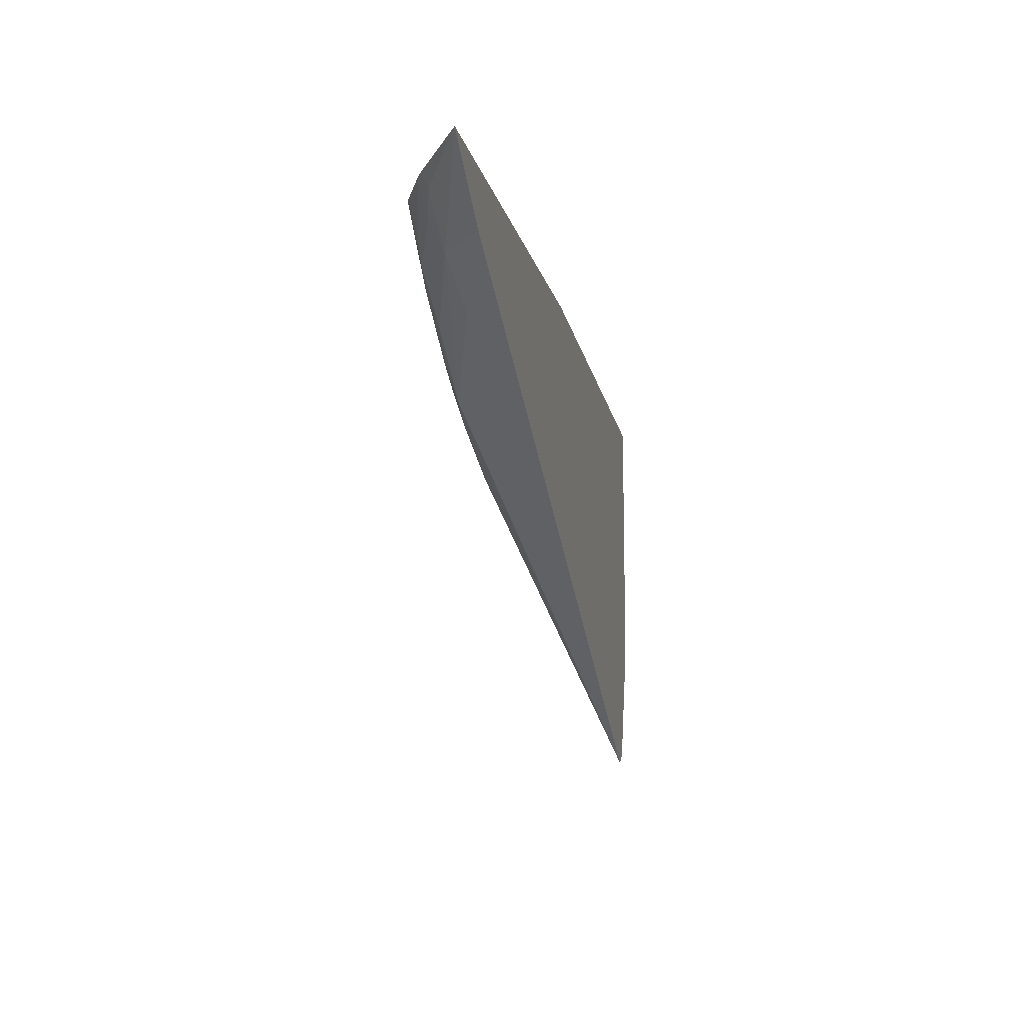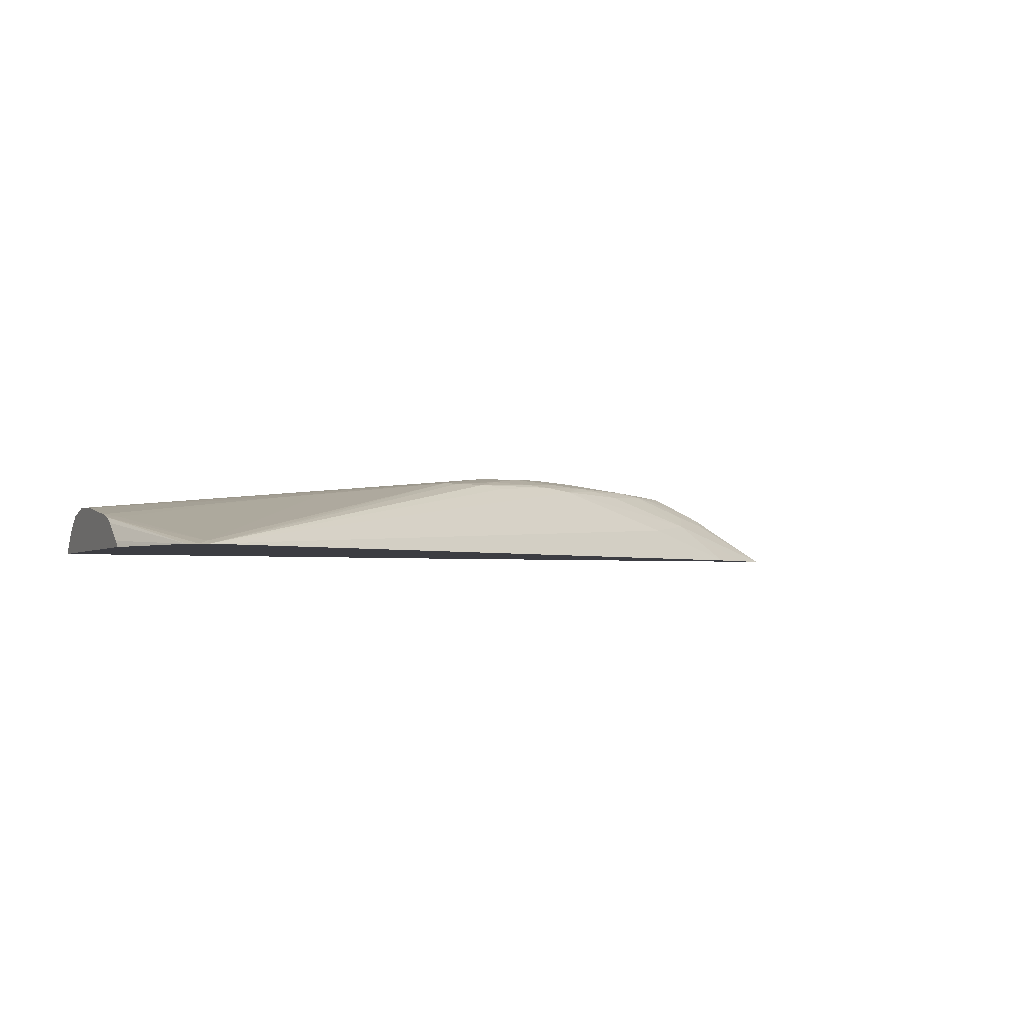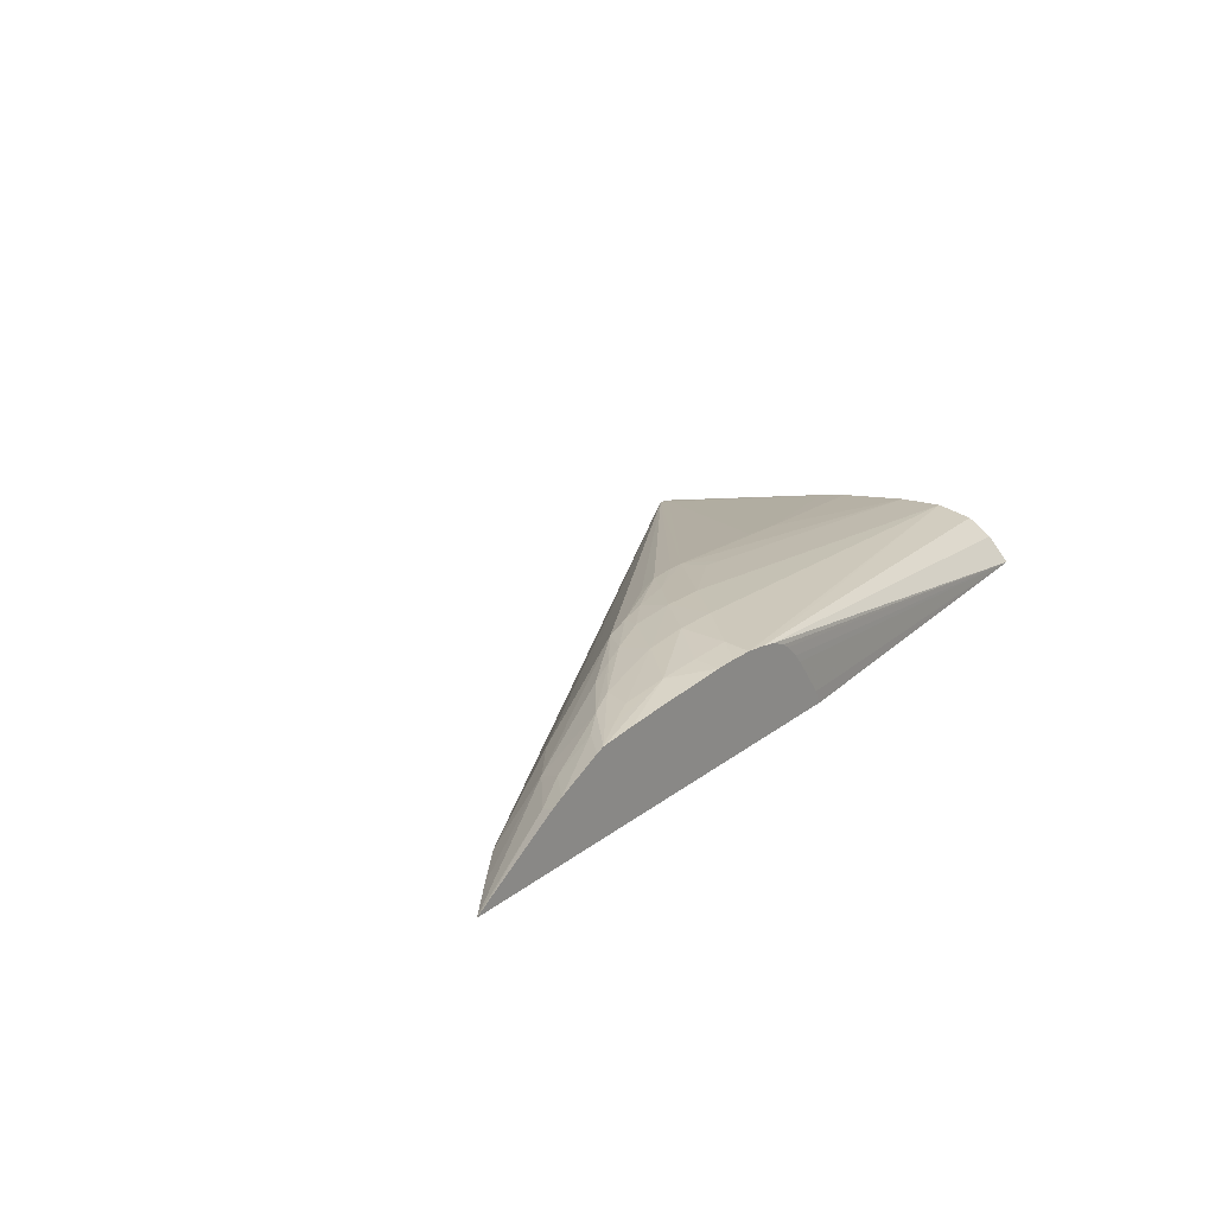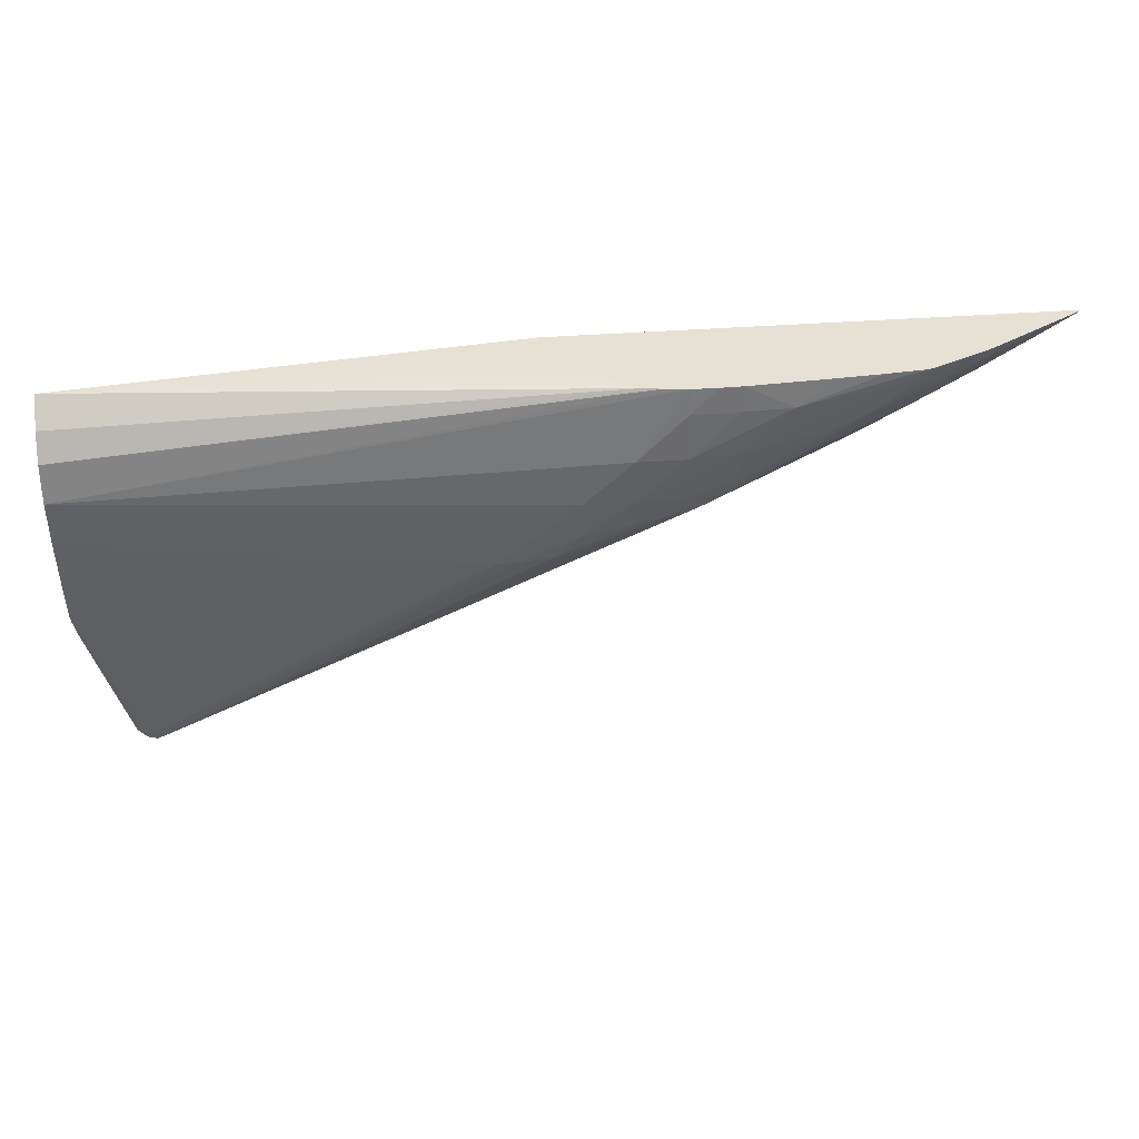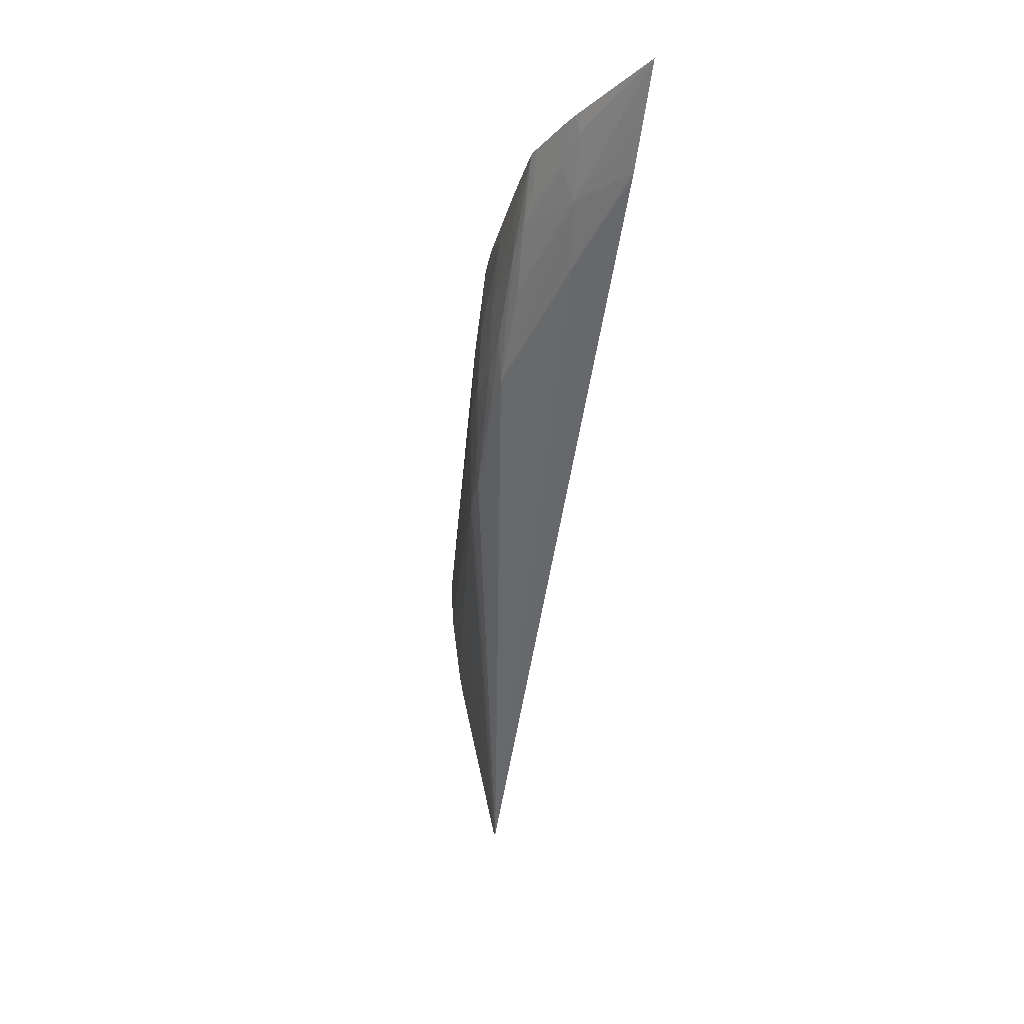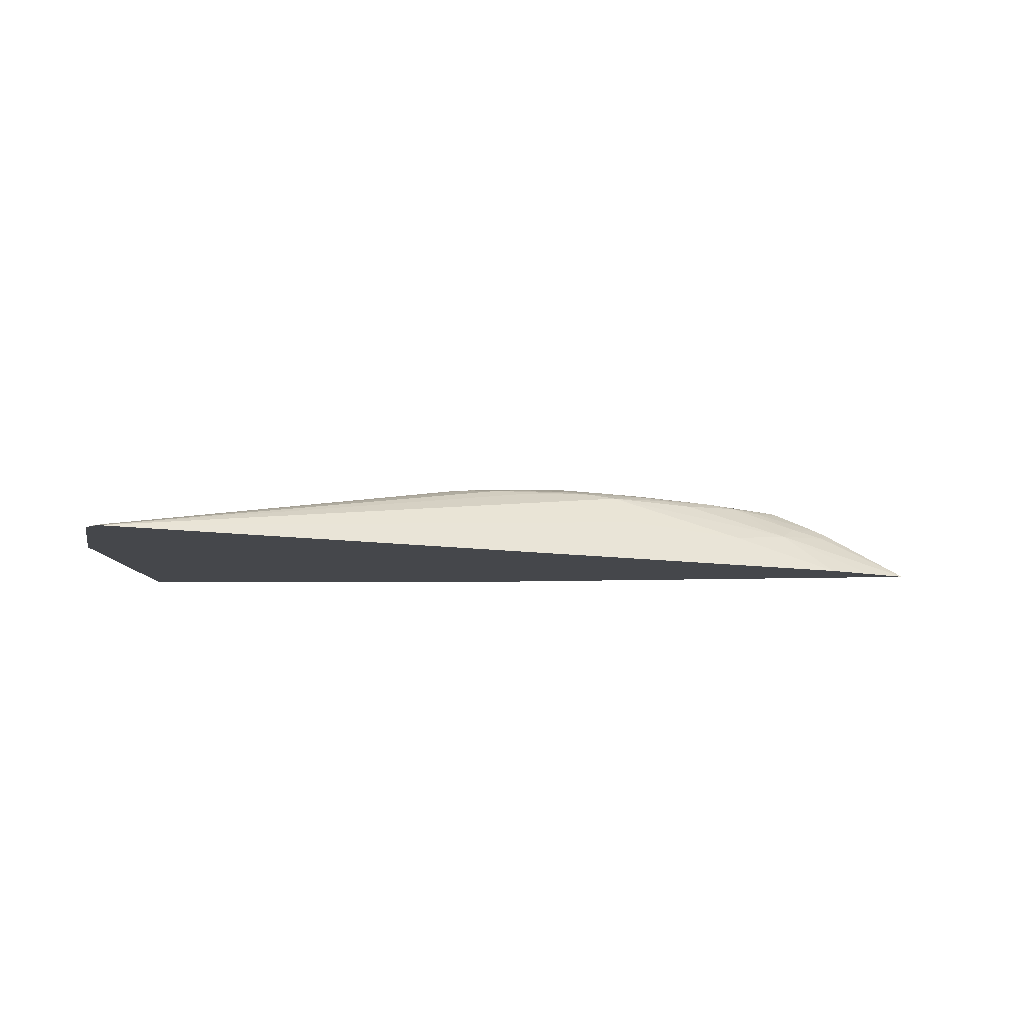
<metadata>
{"format":"obj","ext":"obj","renderer":"f3d","projection":"perspective","resolution":1024,"background":"white","views":[{"elev":-12.0,"azim":101.7,"up":"+Y"},{"elev":-2.9,"azim":-24.0,"up":"+Z"},{"elev":21.5,"azim":126.7,"up":"+Z"},{"elev":39.1,"azim":-5.3,"up":"+Y"},{"elev":-25.1,"azim":80.5,"up":"+Y"},{"elev":-10.3,"azim":5.0,"up":"+Z"}]}
</metadata>
<code>
v 0.3159 -0.08053 0.735
v 0.3109 -0.08053 0.7379
v 0.2815 -0.08552 0.7514
v 0.2639 -0.09994 0.7503
v 0.3007 -0.09056 0.735
v 0.1438 -0.08053 0.735
v 0.2835 -0.08053 0.7534
v 0.2795 -0.08053 0.7554
v 0.2688 -0.0903 0.7548
v 0.2844 -0.1011 0.735
v 0.2428 -0.09639 0.7633
v 0.2234 -0.1112 0.762
v 0.1924 -0.1288 0.7627
v 0.244 -0.1139 0.7477
v 0.1442 -0.08053 0.7358
v -0.01223 -0.09179 0.735
v 0.2634 -0.08053 0.7625
v 0.2534 -0.09033 0.762
v 0.2829 -0.1019 0.735
v 0.2319 -0.1004 0.7648
v 0.2126 -0.1145 0.764
v 0.2599 -0.08105 0.7636
v 0.2 -0.1327 0.7519
v 0.2031 -0.1174 0.7652
v 0.1815 -0.1309 0.7642
v 0.008137 -0.2396 0.735
v 0.146 -0.08053 0.7398
v -0.01223 -0.1906 0.735
v -0.01223 -0.09974 0.7437
v 0.173 -0.08053 0.7655
v 0.1669 -0.08053 0.7631
v 0.1645 -0.08053 0.7613
v 0.1595 -0.08053 0.7569
v 0.1567 -0.08053 0.7538
v 0.2606 -0.08053 0.7635
v 0.249 -0.08556 0.7645
v 0.2366 -0.09033 0.7656
v 0.2031 -0.1056 0.7676
v 0.2601 -0.08053 0.7636
v 0.1869 -0.1228 0.7661
v 0.1706 -0.133 0.7651
v 0.1447 -0.146 0.7635
v 0.1543 -0.1442 0.7623
v 0.1339 -0.1466 0.7637
v 0.1279 -0.1466 0.7637
v 0.008137 -0.2356 0.7361
v 0.004732 -0.2386 0.735
v 0.001456 -0.2349 0.735
v -0.01223 -0.1895 0.7359
v -0.01223 -0.1086 0.7494
v 0.1788 -0.08053 0.7666
v 0.2193 -0.08936 0.7675
v 0.1868 -0.1056 0.769
v 0.1706 -0.1219 0.7679
v 0.2471 -0.08053 0.7647
v 0.1543 -0.1361 0.7655
v 0.1249 -0.1381 0.7641
v 0.1168 -0.1381 0.7633
v -0.01223 -0.1381 0.7511
v 0.05687 -0.1544 0.7559
v 0.07312 -0.1544 0.7574
v 0.1543 -0.1219 0.7677
v -0.008117 -0.1734 0.7463
v -0.01223 -0.1723 0.7461
v -0.01223 -0.1766 0.744
v -0.01223 -0.1879 0.7372
v -0.01223 -0.1219 0.7519
v 0.1868 -0.08053 0.7675
v 0.2313 -0.08053 0.7658
v 0.2031 -0.08053 0.7674
v 0.2031 -0.08936 0.7681
v 0.1868 -0.08936 0.7684
v 0.1706 -0.1056 0.7688
v -0.01223 -0.1642 0.7476
v 0.1956 -0.08053 0.7676
f 36 52 37
f 38 54 40
f 36 39 52
f 37 52 38
f 38 53 54
f 29 50 30
f 30 50 51
f 40 54 41
f 39 55 52
f 41 54 56
f 41 56 42
f 28 48 49
f 42 56 44
f 44 56 45
f 38 52 53
f 26 46 47
f 24 38 40
f 26 44 45
f 20 22 36
f 45 57 58
f 20 36 37
f 20 37 38
f 20 38 24
f 20 24 21
f 22 35 39
f 22 39 36
f 24 40 25
f 25 40 41
f 25 41 42
f 25 42 43
f 25 43 26
f 26 43 42
f 26 42 44
f 26 45 46
f 45 58 59
f 53 72 73
f 45 60 61
f 53 73 54
f 54 73 62
f 57 62 58
f 58 62 67
f 58 67 59
f 59 74 60
f 17 22 18
f 60 74 63
f 63 74 64
f 67 73 68
f 68 72 75
f 68 73 72
f 70 75 71
f 71 75 72
f 62 73 67
f 53 71 72
f 52 71 53
f 52 70 71
f 45 61 46
f 45 56 54
f 45 54 62
f 45 62 57
f 46 63 64
f 46 64 47
f 46 60 63
f 47 64 48
f 48 64 65
f 48 65 66
f 48 66 49
f 50 67 51
f 51 67 68
f 52 55 69
f 52 69 70
f 45 59 60
f 17 35 22
f 46 61 60
f 16 33 34
f 1 51 68
f 1 68 75
f 1 75 70
f 1 70 69
f 1 69 55
f 1 55 39
f 1 30 51
f 1 39 35
f 1 17 8
f 1 8 7
f 1 7 2
f 2 7 3
f 3 7 8
f 3 8 9
f 1 35 17
f 1 31 30
f 1 32 31
f 1 34 33
f 16 34 27
f 1 2 3
f 1 3 4
f 1 4 5
f 1 5 10
f 1 10 19
f 1 19 26
f 1 26 47
f 1 47 48
f 1 48 28
f 1 28 16
f 1 16 6
f 1 6 15
f 1 15 27
f 1 27 34
f 3 9 4
f 4 10 5
f 1 33 32
f 4 11 12
f 14 26 19
f 15 16 27
f 16 28 49
f 16 49 66
f 16 66 65
f 16 65 64
f 16 74 59
f 16 59 67
f 16 67 50
f 16 50 29
f 16 29 30
f 16 30 31
f 16 31 32
f 4 9 11
f 16 32 33
f 14 23 26
f 13 26 23
f 16 64 74
f 8 18 9
f 13 25 26
f 4 14 10
f 6 16 15
f 8 17 18
f 9 18 11
f 10 14 19
f 4 12 13
f 11 20 21
f 11 18 22
f 11 22 20
f 12 21 13
f 13 23 14
f 13 21 24
f 13 24 25
f 11 21 12
f 4 13 14

</code>
